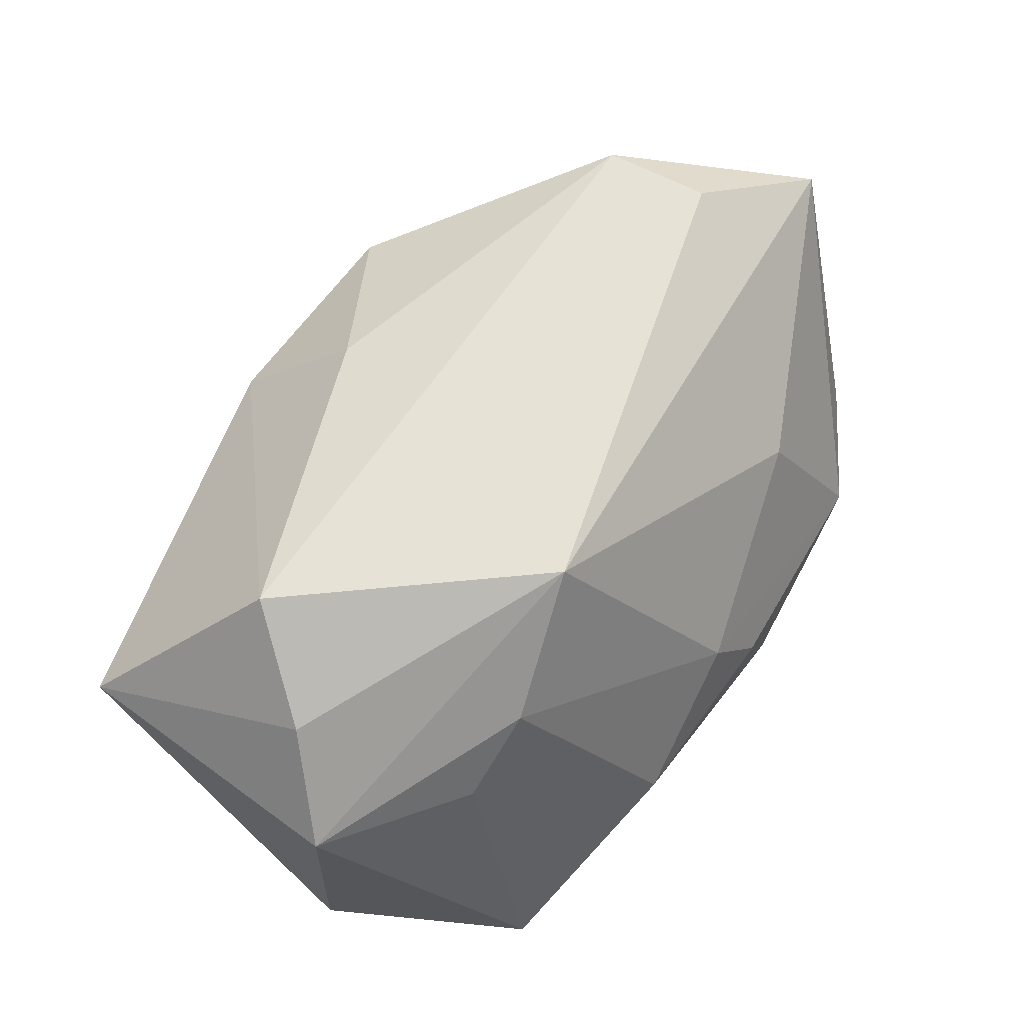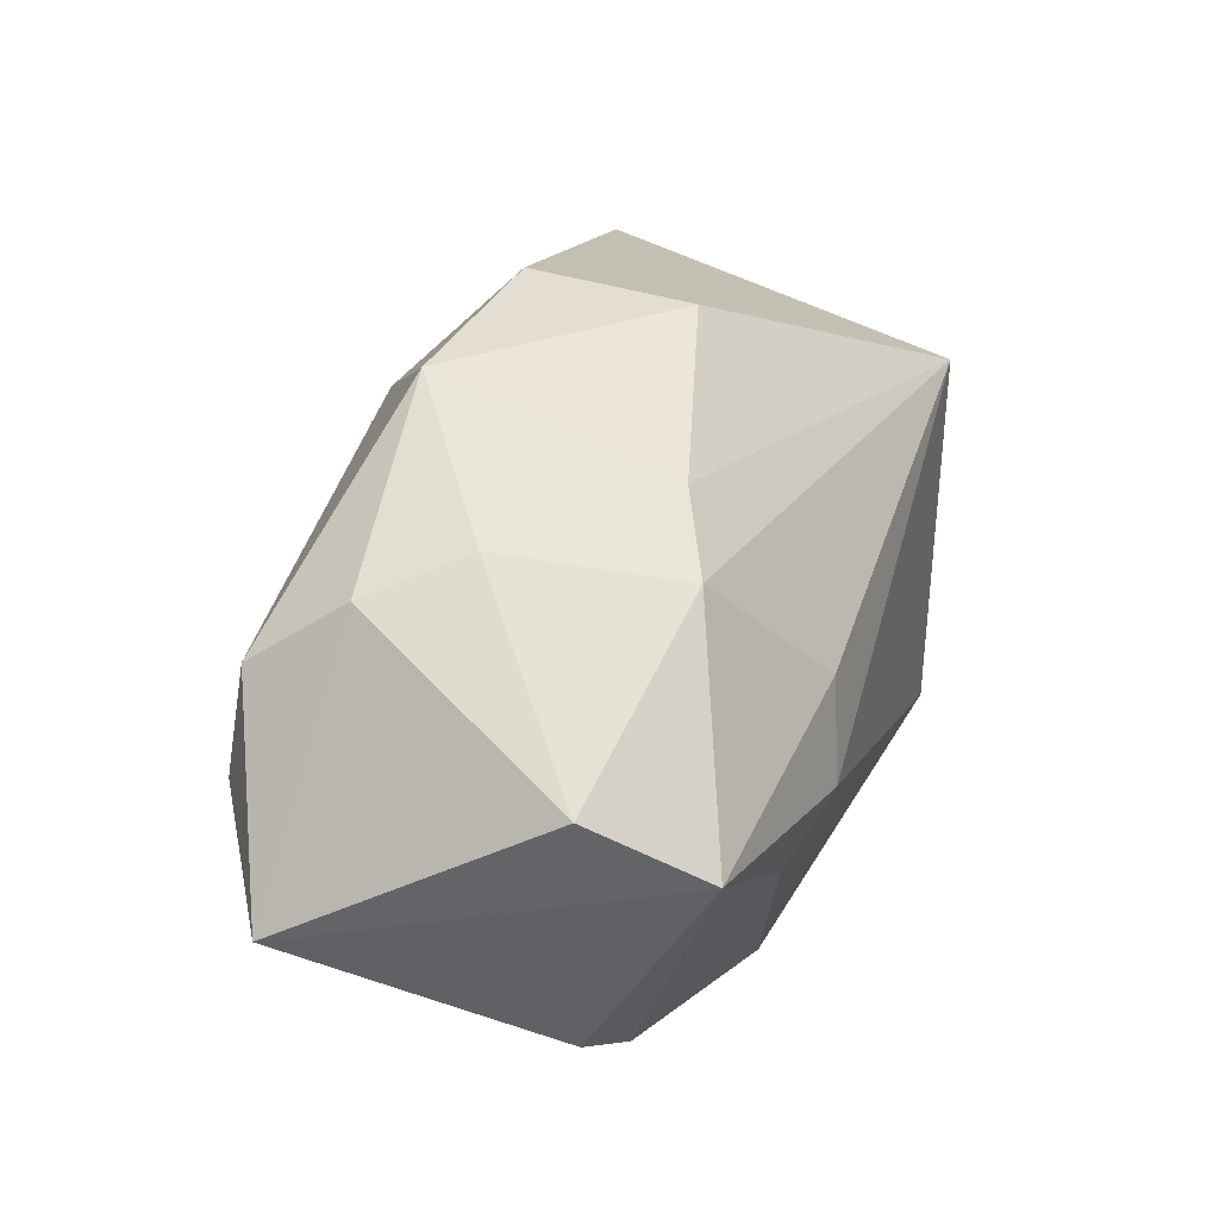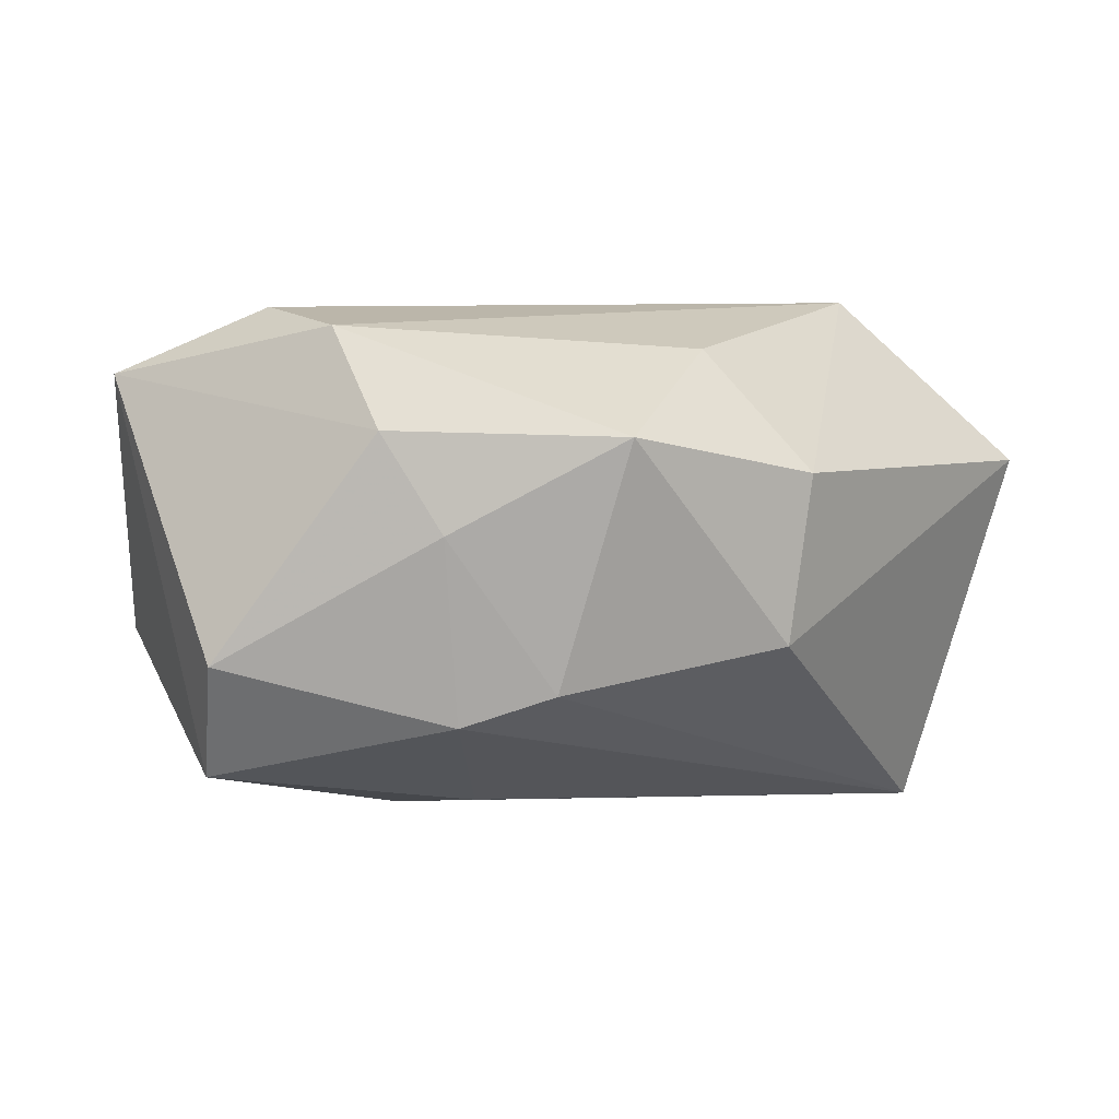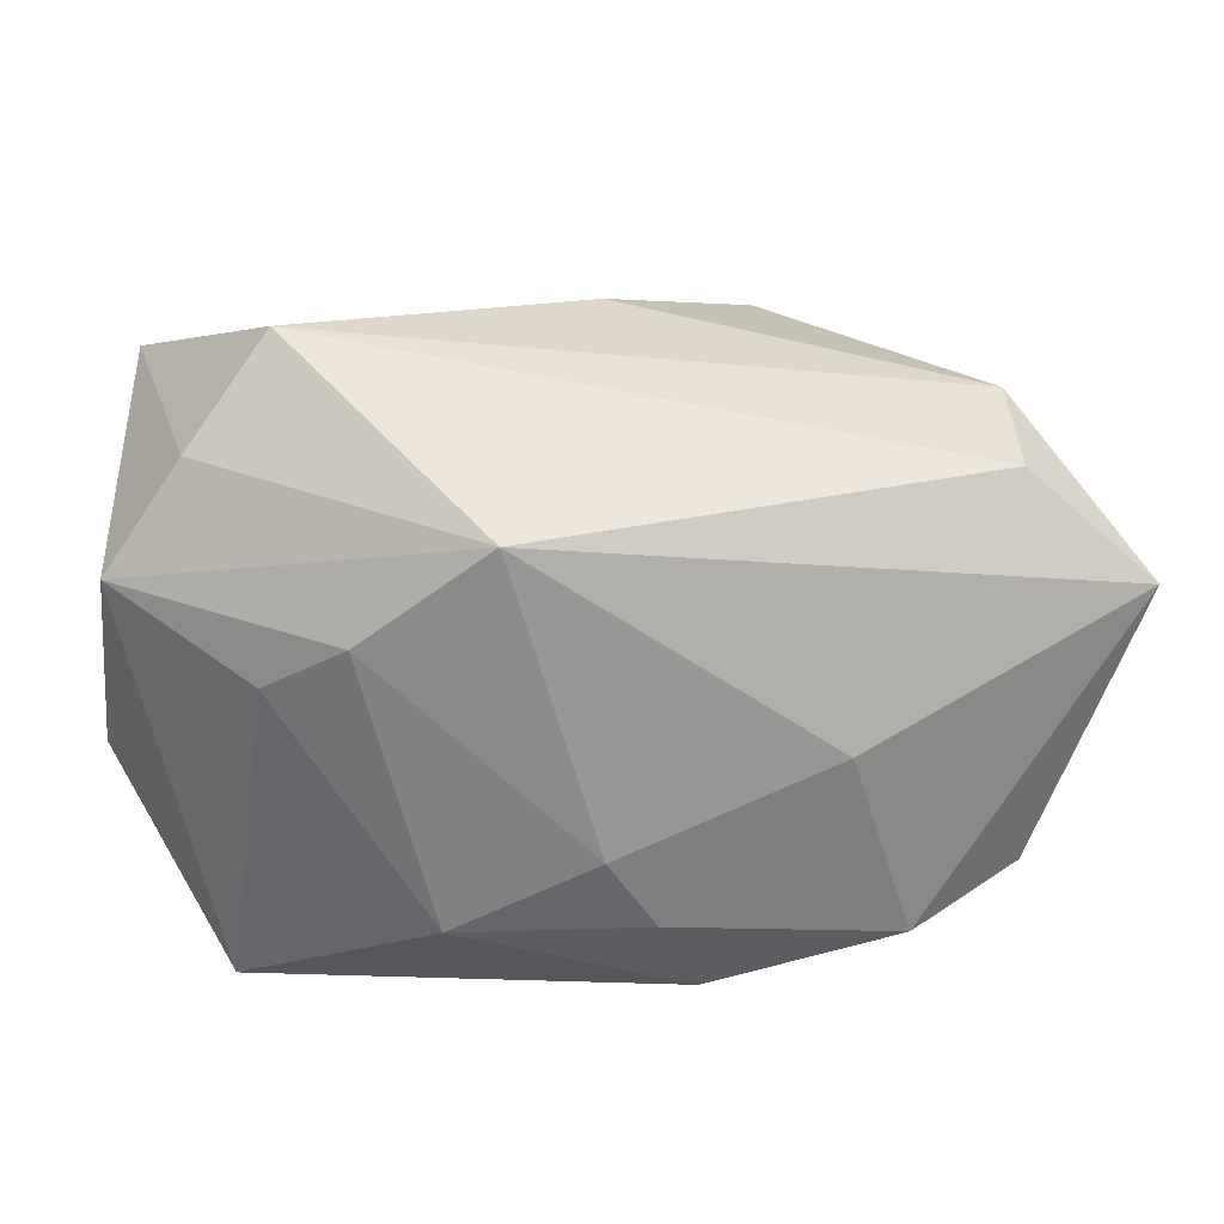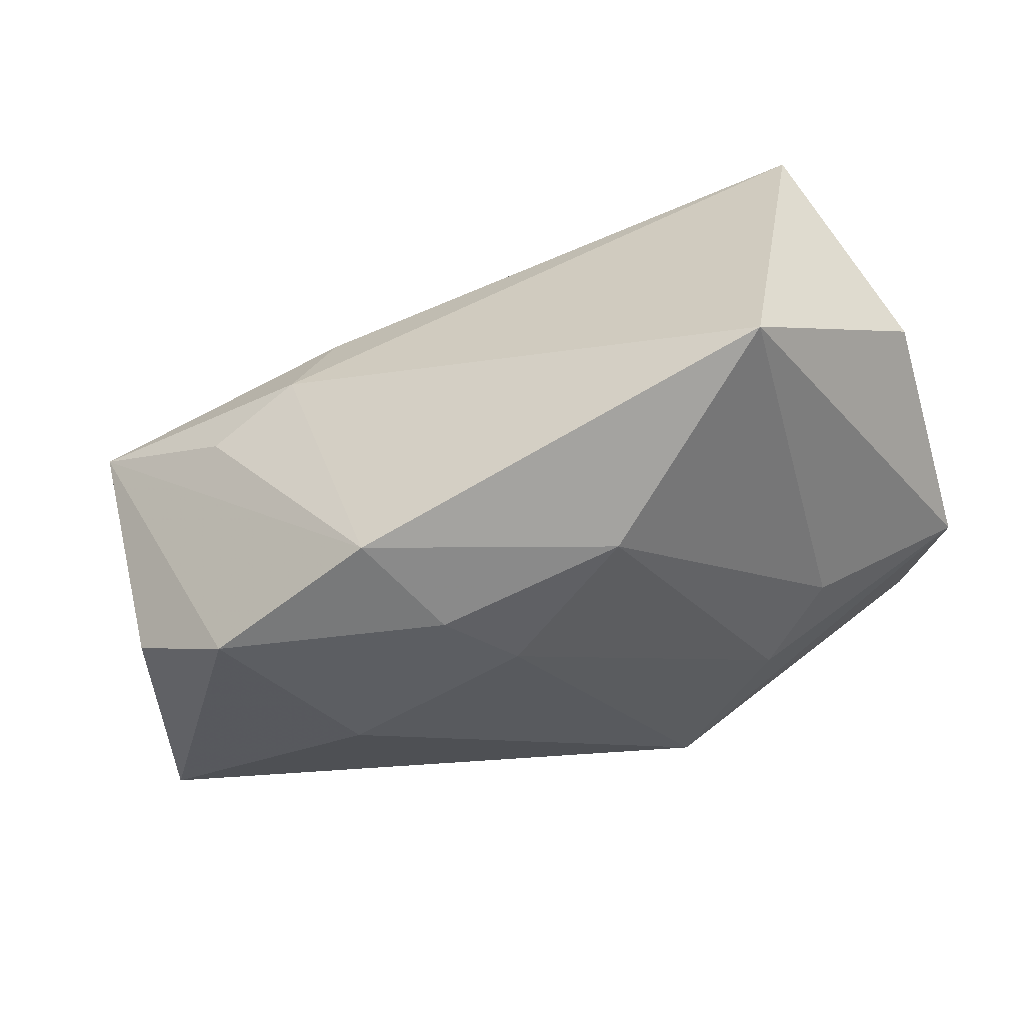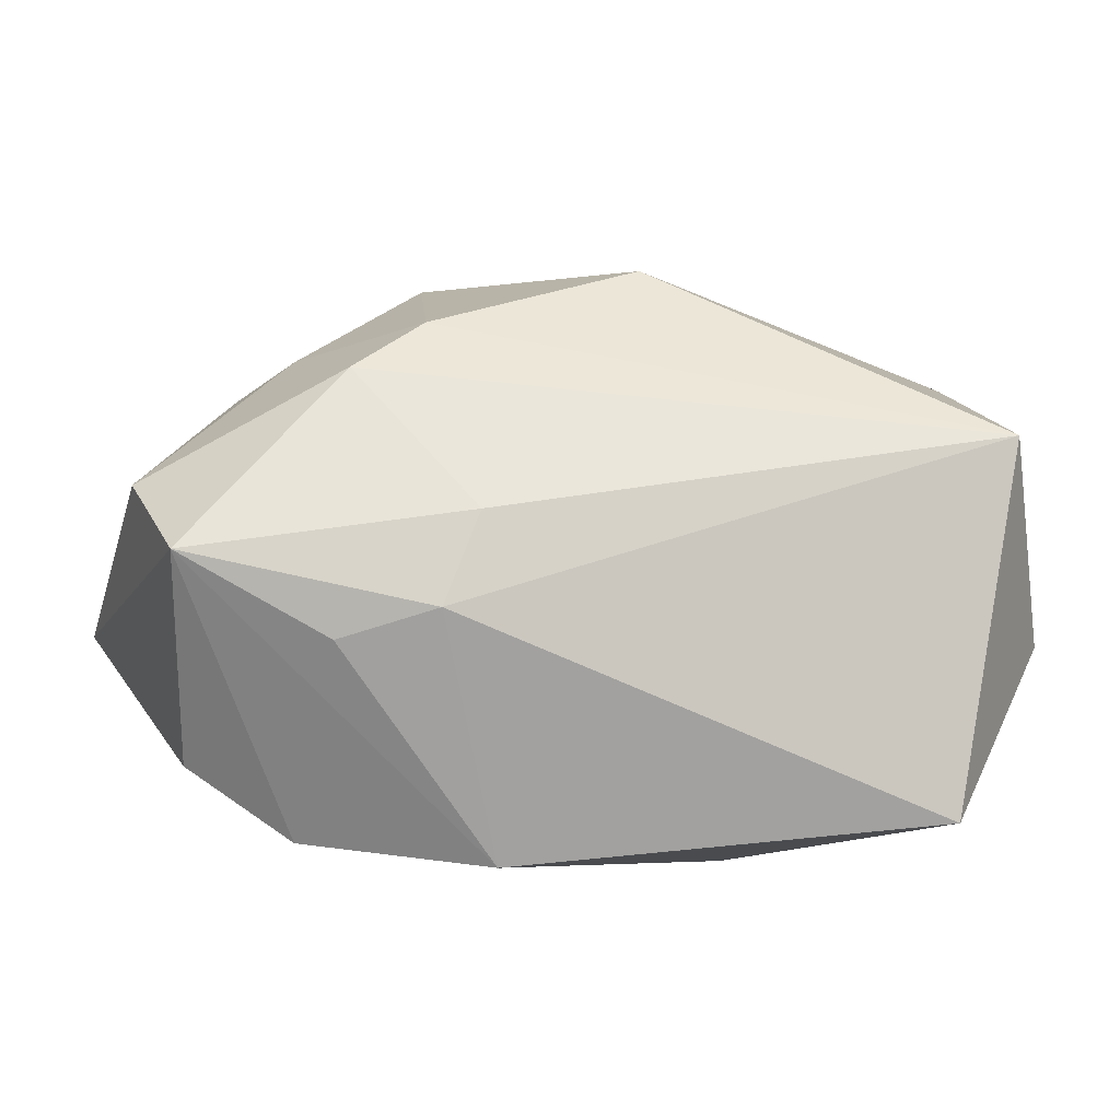
<metadata>
{"format":"obj","ext":"obj","renderer":"f3d","projection":"perspective","resolution":1024,"background":"white","views":[{"elev":63.3,"azim":-53.5,"up":"+Z"},{"elev":30.3,"azim":103.1,"up":"+Y"},{"elev":4.8,"azim":145.1,"up":"+Z"},{"elev":-40.0,"azim":-7.4,"up":"+Y"},{"elev":-59.5,"azim":-163.5,"up":"+Y"},{"elev":-1.6,"azim":166.1,"up":"+Y"}]}
</metadata>
<code>
v -0.0279 -0.02342 -0.02553
v 0.02803 -0.006901 -0.01998
v 0.01804 0.02234 -0.009745
v -0.005122 0.02965 0.009713
v 0.01533 0.004565 -0.02199
v -0.02728 -0.01676 0.007505
v 0.01905 -0.004049 -0.0231
v 0.02831 0.01995 0.004727
v 0.04187 0.0009882 -0.01761
v -0.003463 0.0284 -0.006152
v 0.02982 -0.02552 -0.007958
v 0.03388 0.01055 0.02296
v -0.009192 -0.01428 0.02467
v 0.01256 -0.02739 -0.01593
v -0.01037 -0.02793 -0.009651
v -0.0006874 0.01902 0.02098
v 0.0397 -0.01849 -0.00598
v 0.007589 -0.02815 -0.00606
v 0.002277 -0.02655 0.0003496
v 0.02167 -0.02032 0.009157
v 0.0445 0.007064 -0.006756
v 0.02552 0.01771 -0.01253
v -0.02021 -0.0173 0.01412
v -0.04107 -0.007802 -0.0133
v -0.04107 0.01927 0.009735
v -0.04107 -0.008297 0.009578
v 0.01423 0.02843 0.01327
v 0.04668 -0.006835 0.01868
v -0.03388 0.01164 -0.02553
v 0.03292 0.01681 0.01387
v 0.03428 -0.000421 0.02477
v -0.02881 0.006517 0.02599
v -0.03513 -0.002136 0.01877
f 28 9 21
f 20 28 13
f 13 19 20
f 22 21 9
f 29 7 1
f 29 25 10
f 10 25 4
f 25 32 4
f 4 32 16
f 11 20 19
f 28 20 11
f 13 26 23
f 23 19 13
f 23 15 19
f 24 26 25
f 25 29 24
f 1 26 24
f 24 29 1
f 5 22 9
f 5 29 22
f 9 7 5
f 7 29 5
f 25 26 33
f 33 32 25
f 33 26 13
f 13 32 33
f 10 4 27
f 27 4 16
f 19 15 18
f 18 11 19
f 17 9 28
f 28 11 17
f 17 11 9
f 2 7 9
f 6 26 1
f 6 23 26
f 1 15 6
f 15 23 6
f 10 27 3
f 3 29 10
f 22 29 3
f 21 22 8
f 22 3 8
f 8 3 27
f 13 28 31
f 31 32 13
f 14 15 1
f 14 18 15
f 11 18 14
f 1 7 14
f 7 2 14
f 9 11 14
f 14 2 9
f 12 31 28
f 12 27 16
f 16 32 12
f 32 31 12
f 30 8 27
f 27 12 30
f 21 8 30
f 28 21 30
f 30 12 28

</code>
